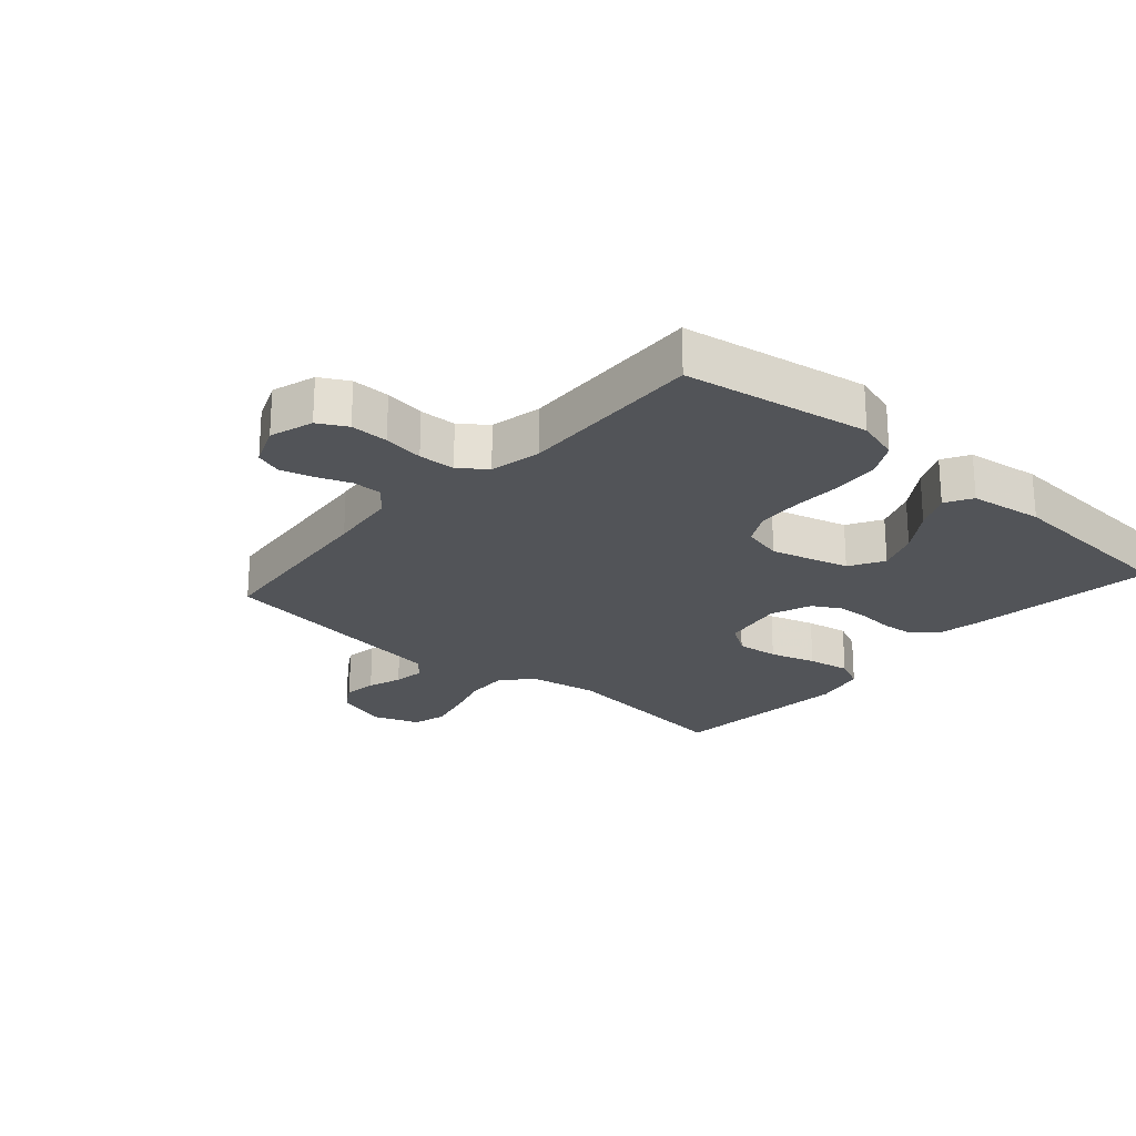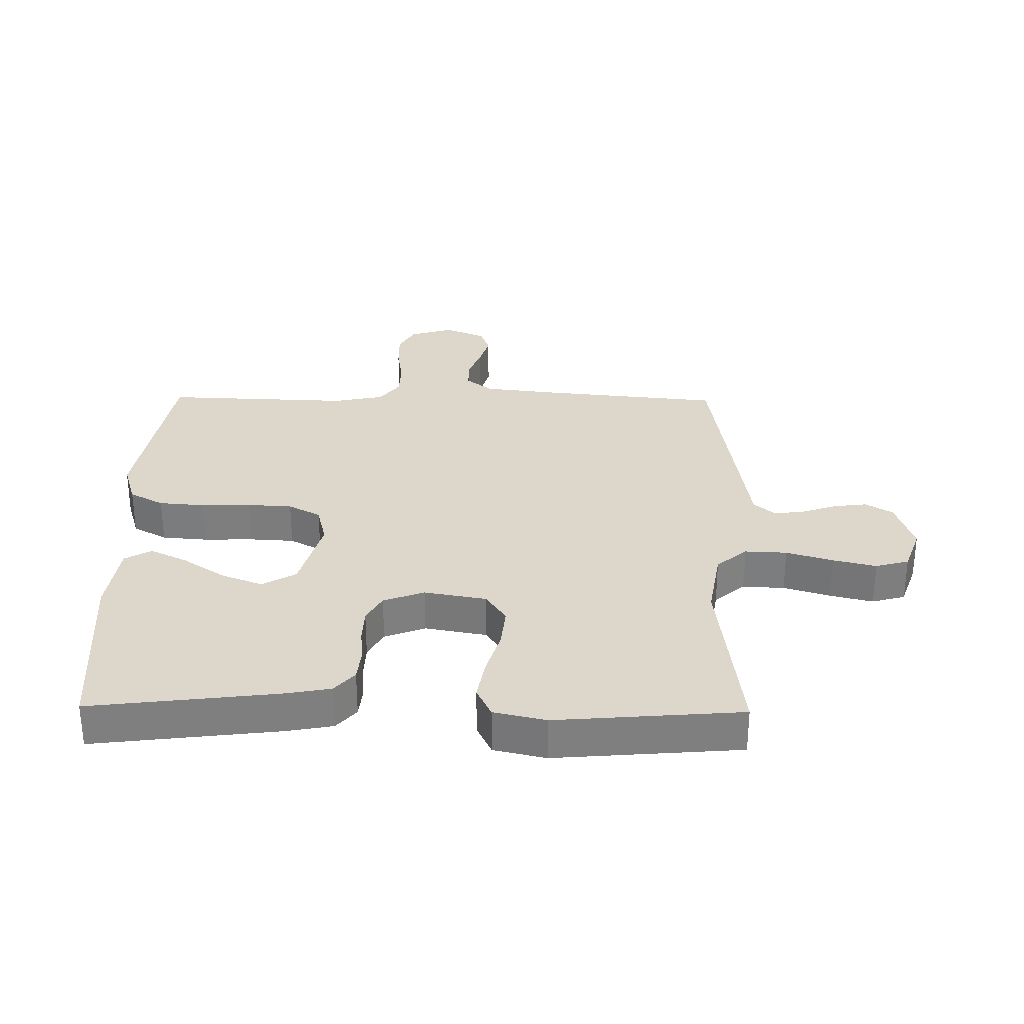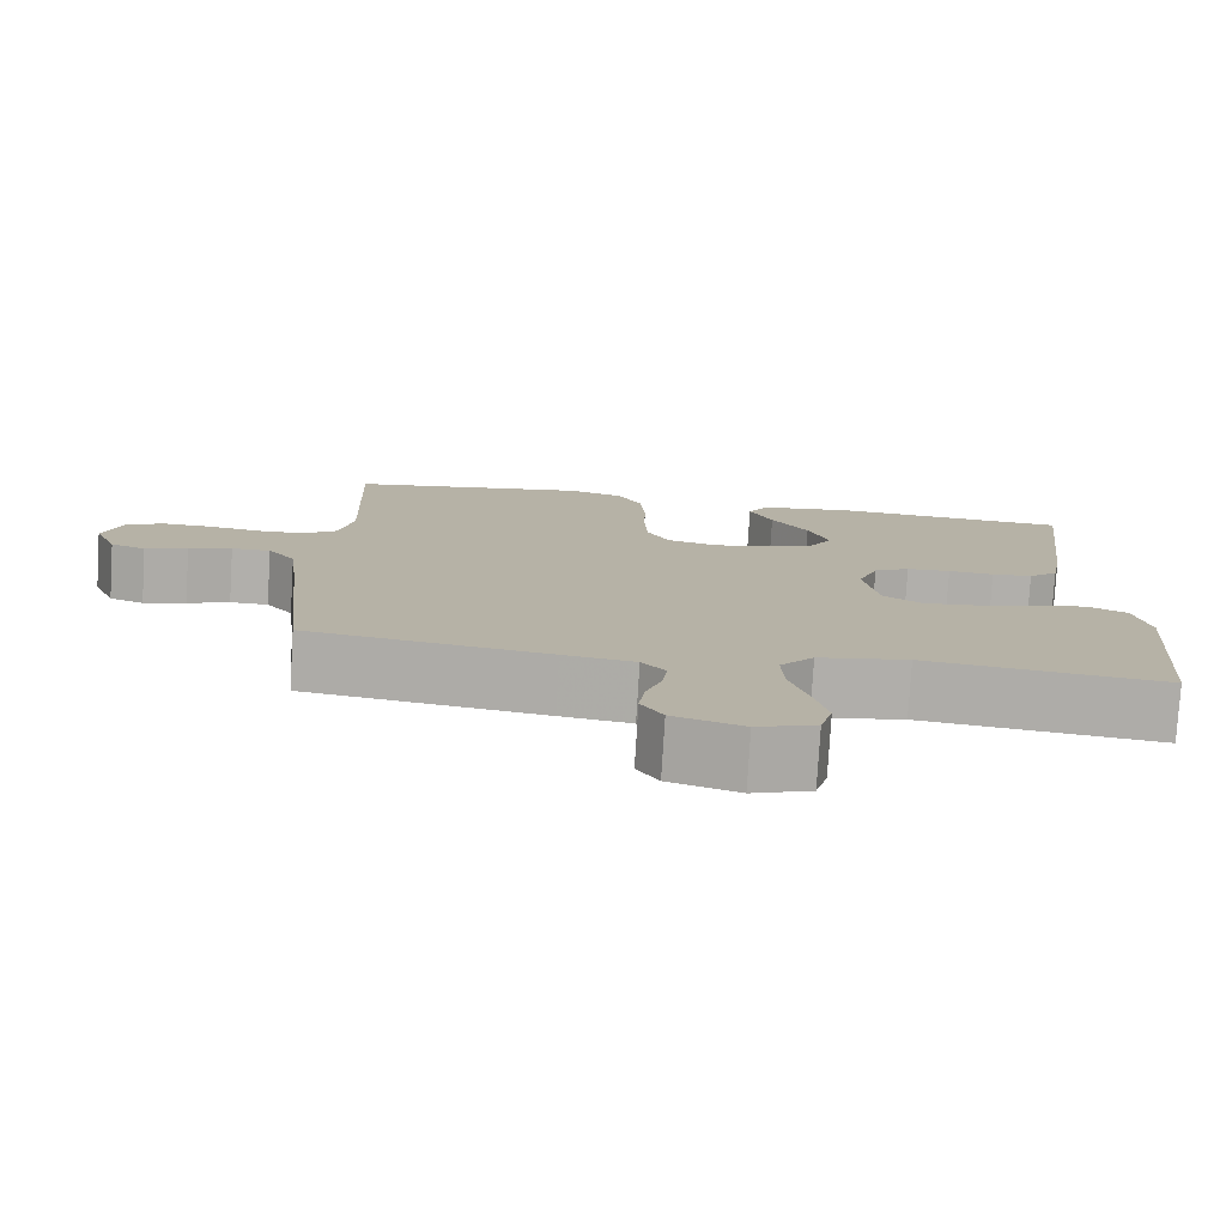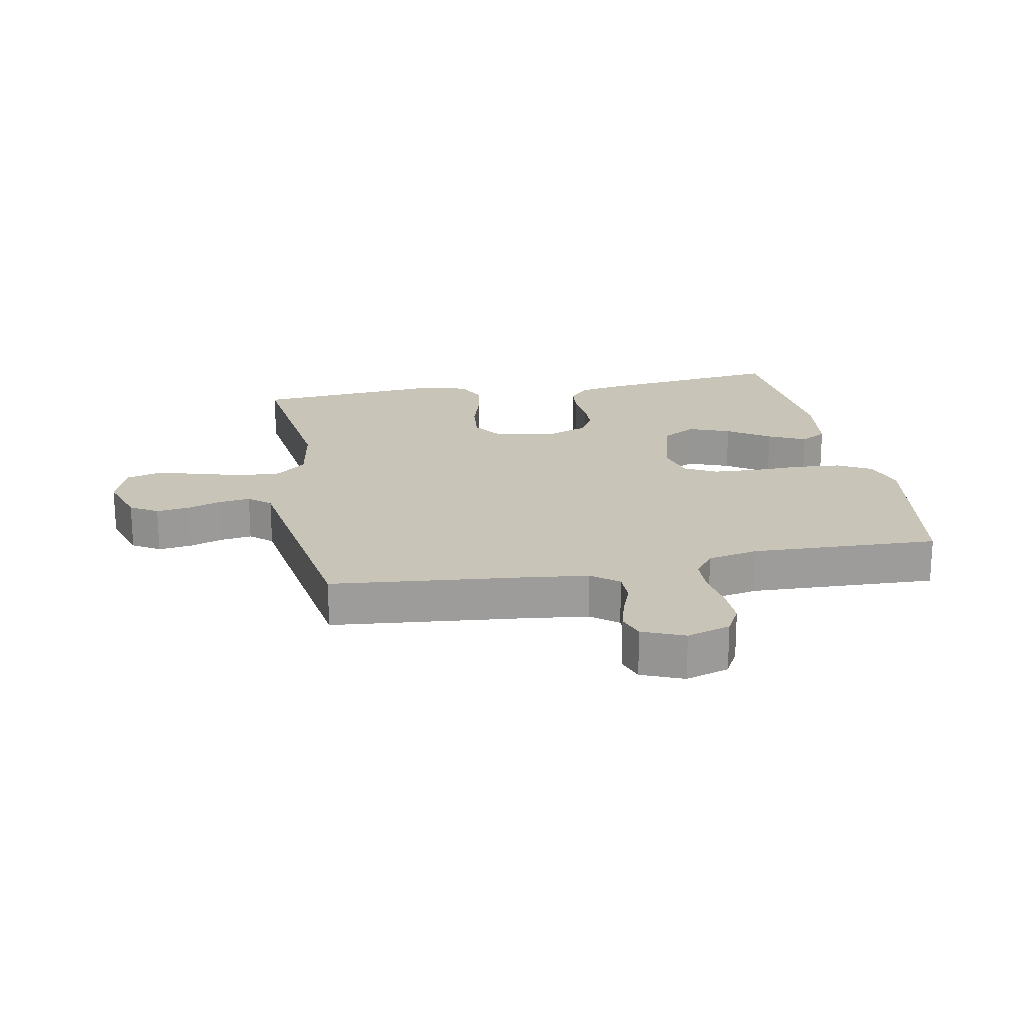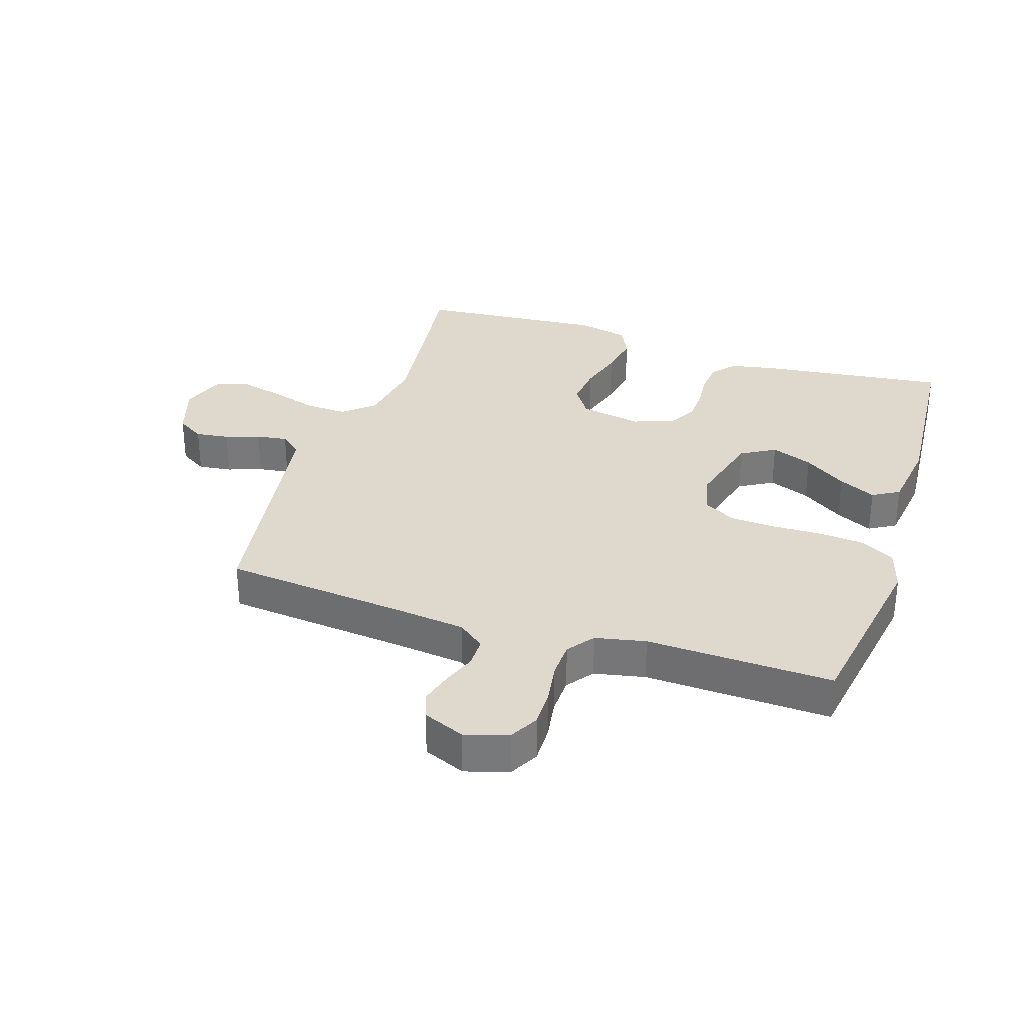
<metadata>
{"format":"obj","ext":"obj","renderer":"f3d","projection":"perspective","resolution":1024,"background":"white","views":[{"elev":-23.2,"azim":-41.3,"up":"+Y"},{"elev":30.6,"azim":90.8,"up":"+Y"},{"elev":-78.1,"azim":-3.5,"up":"+Z"},{"elev":20.1,"azim":-100.8,"up":"+Y"},{"elev":32.2,"azim":-72.0,"up":"+Y"}]}
</metadata>
<code>
v 0.5 0.07 -0.5
v 0.2 0.07 -0.463
v 0.087 0.07 -0.482
v 0.045 0.07 -0.531
v 0.048 0.07 -0.599
v 0.071 0.07 -0.674
v 0.088 0.07 -0.744
v 0.073 0.07 -0.798
v 0 0.07 -0.824
v -0.087 0.07 -0.796
v -0.114 0.07 -0.752
v -0.107 0.07 -0.698
v -0.088 0.07 -0.643
v -0.081 0.07 -0.593
v -0.111 0.07 -0.558
v -0.2 0.07 -0.545
v -0.5 0.07 -0.5
v -0.53 0.07 -0.2
v -0.543 0.07 -0.09
v -0.577 0.07 -0.047
v -0.625 0.07 -0.047
v -0.678 0.07 -0.067
v -0.731 0.07 -0.082
v -0.774 0.07 -0.067
v -0.802 0.07 0
v -0.78 0.07 0.07
v -0.734 0.07 0.095
v -0.673 0.07 0.094
v -0.608 0.07 0.084
v -0.549 0.07 0.086
v -0.506 0.07 0.118
v -0.489 0.07 0.2
v -0.5 0.07 0.5
v -0.2 0.07 0.549
v -0.131 0.07 0.528
v -0.101 0.07 0.473
v -0.095 0.07 0.399
v -0.097 0.07 0.319
v -0.093 0.07 0.247
v -0.065 0.07 0.195
v 0 0.07 0.179
v 0.126 0.07 0.213
v 0.158 0.07 0.268
v 0.132 0.07 0.335
v 0.086 0.07 0.403
v 0.057 0.07 0.463
v 0.082 0.07 0.506
v 0.2 0.07 0.522
v 0.5 0.07 0.5
v 0.463 0.07 0.2
v 0.449 0.07 0.125
v 0.412 0.07 0.093
v 0.361 0.07 0.088
v 0.304 0.07 0.093
v 0.249 0.07 0.091
v 0.204 0.07 0.066
v 0.179 0.07 0
v 0.197 0.07 -0.1
v 0.246 0.07 -0.133
v 0.314 0.07 -0.126
v 0.388 0.07 -0.104
v 0.456 0.07 -0.092
v 0.506 0.07 -0.116
v 0.525 0.07 -0.2
v 0.5 0 -0.5
v 0.2 0 -0.463
v 0.087 0 -0.482
v 0.045 0 -0.531
v 0.048 0 -0.599
v 0.071 0 -0.674
v 0.088 0 -0.744
v 0.073 0 -0.798
v 0 0 -0.824
v -0.087 0 -0.796
v -0.114 0 -0.752
v -0.107 0 -0.698
v -0.088 0 -0.643
v -0.081 0 -0.593
v -0.111 0 -0.558
v -0.2 0 -0.545
v -0.5 0 -0.5
v -0.53 0 -0.2
v -0.543 0 -0.09
v -0.577 0 -0.047
v -0.625 0 -0.047
v -0.678 0 -0.067
v -0.731 0 -0.082
v -0.774 0 -0.067
v -0.802 0 0
v -0.78 0 0.07
v -0.734 0 0.095
v -0.673 0 0.094
v -0.608 0 0.084
v -0.549 0 0.086
v -0.506 0 0.118
v -0.489 0 0.2
v -0.5 0 0.5
v -0.2 0 0.549
v -0.131 0 0.528
v -0.101 0 0.473
v -0.095 0 0.399
v -0.097 0 0.319
v -0.093 0 0.247
v -0.065 0 0.195
v 0 0 0.179
v 0.126 0 0.213
v 0.158 0 0.268
v 0.132 0 0.335
v 0.086 0 0.403
v 0.057 0 0.463
v 0.082 0 0.506
v 0.2 0 0.522
v 0.5 0 0.5
v 0.463 0 0.2
v 0.449 0 0.125
v 0.412 0 0.093
v 0.361 0 0.088
v 0.304 0 0.093
v 0.249 0 0.091
v 0.204 0 0.066
v 0.179 0 0
v 0.197 0 -0.1
v 0.246 0 -0.133
v 0.314 0 -0.126
v 0.388 0 -0.104
v 0.456 0 -0.092
v 0.506 0 -0.116
v 0.525 0 -0.2
f 64 1 2
f 63 64 2
f 62 63 2
f 61 62 2
f 60 61 2
f 59 60 2 3
f 58 59 3 4
f 57 58 4
f 52 53 54
f 51 52 54
f 50 51 54
f 49 50 54
f 48 49 54
f 47 48 54
f 46 47 54
f 45 46 54
f 44 45 54
f 43 44 54 55
f 42 43 55 56
f 36 37 38
f 35 36 38
f 34 35 38
f 33 34 38
f 32 33 38
f 31 32 38 39
f 30 31 39 40
f 27 28 29
f 26 27 29
f 25 26 29
f 24 25 29
f 23 24 29
f 22 23 29
f 21 22 29
f 20 21 29 30
f 30 40 41
f 20 30 41
f 19 20 41
f 15 16 17 18
f 11 12 13
f 10 11 13
f 9 10 13
f 8 9 13
f 7 8 13
f 6 7 13
f 5 6 13
f 4 5 13 14
f 57 4 14 15
f 42 56 57
f 41 42 57
f 19 41 57
f 18 19 57
f 15 18 57
f 66 65 128
f 66 128 127
f 66 127 126
f 66 126 125
f 66 125 124
f 67 66 124 123
f 68 67 123 122
f 68 122 121
f 118 117 116
f 118 116 115
f 118 115 114
f 118 114 113
f 118 113 112
f 118 112 111
f 118 111 110
f 118 110 109
f 118 109 108
f 119 118 108 107
f 120 119 107 106
f 102 101 100
f 102 100 99
f 102 99 98
f 102 98 97
f 102 97 96
f 103 102 96 95
f 104 103 95 94
f 93 92 91
f 93 91 90
f 93 90 89
f 93 89 88
f 93 88 87
f 93 87 86
f 93 86 85
f 94 93 85 84
f 105 104 94
f 105 94 84
f 105 84 83
f 82 81 80 79
f 77 76 75
f 77 75 74
f 77 74 73
f 77 73 72
f 77 72 71
f 77 71 70
f 77 70 69
f 78 77 69 68
f 79 78 68 121
f 121 120 106
f 121 106 105
f 121 105 83
f 121 83 82
f 121 82 79
f 1 65 66 2
f 2 66 67 3
f 3 67 68 4
f 4 68 69 5
f 5 69 70 6
f 6 70 71 7
f 7 71 72 8
f 8 72 73 9
f 9 73 74 10
f 10 74 75 11
f 11 75 76 12
f 12 76 77 13
f 13 77 78 14
f 14 78 79 15
f 15 79 80 16
f 16 80 81 17
f 17 81 82 18
f 18 82 83 19
f 19 83 84 20
f 20 84 85 21
f 21 85 86 22
f 22 86 87 23
f 23 87 88 24
f 24 88 89 25
f 25 89 90 26
f 26 90 91 27
f 27 91 92 28
f 28 92 93 29
f 29 93 94 30
f 30 94 95 31
f 31 95 96 32
f 32 96 97 33
f 33 97 98 34
f 34 98 99 35
f 35 99 100 36
f 36 100 101 37
f 37 101 102 38
f 38 102 103 39
f 39 103 104 40
f 40 104 105 41
f 41 105 106 42
f 42 106 107 43
f 43 107 108 44
f 44 108 109 45
f 45 109 110 46
f 46 110 111 47
f 47 111 112 48
f 48 112 113 49
f 49 113 114 50
f 50 114 115 51
f 51 115 116 52
f 52 116 117 53
f 53 117 118 54
f 54 118 119 55
f 55 119 120 56
f 56 120 121 57
f 57 121 122 58
f 58 122 123 59
f 59 123 124 60
f 60 124 125 61
f 61 125 126 62
f 62 126 127 63
f 63 127 128 64
f 64 128 65 1

</code>
